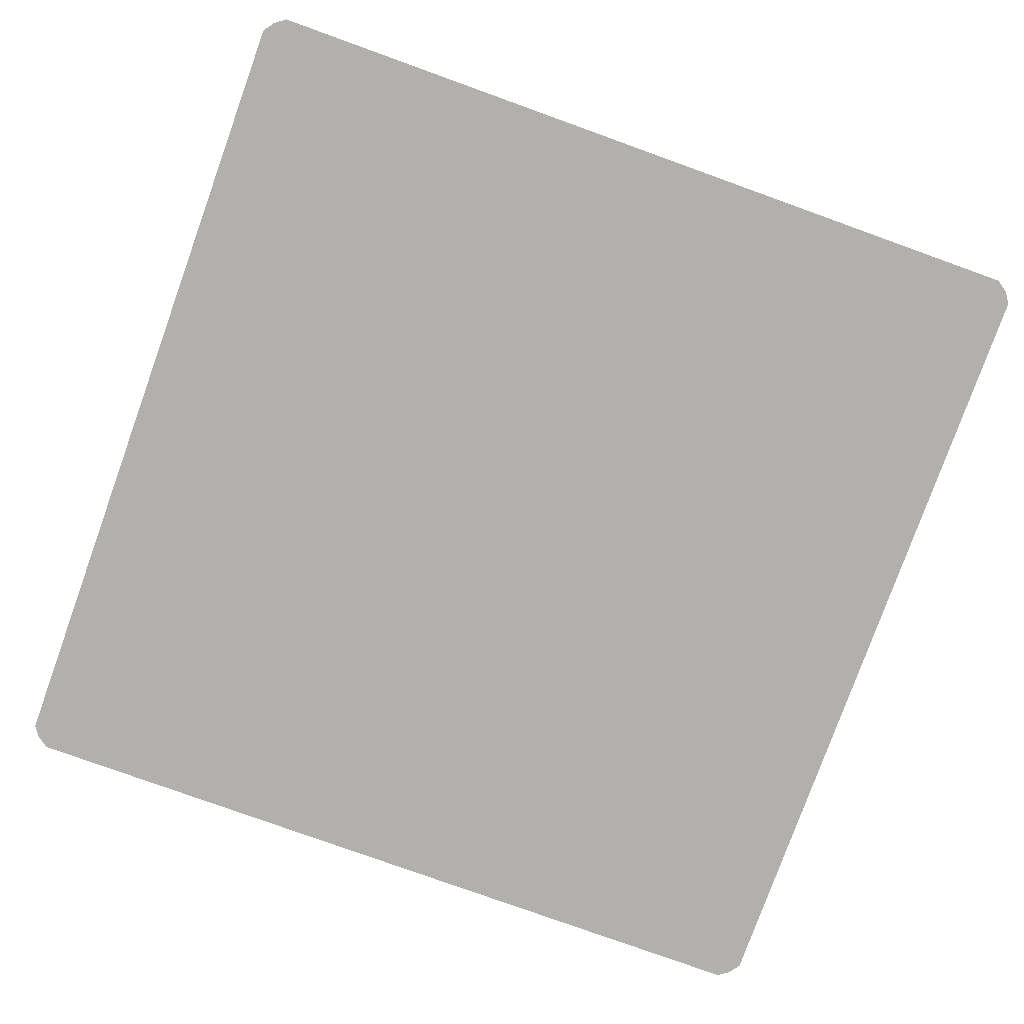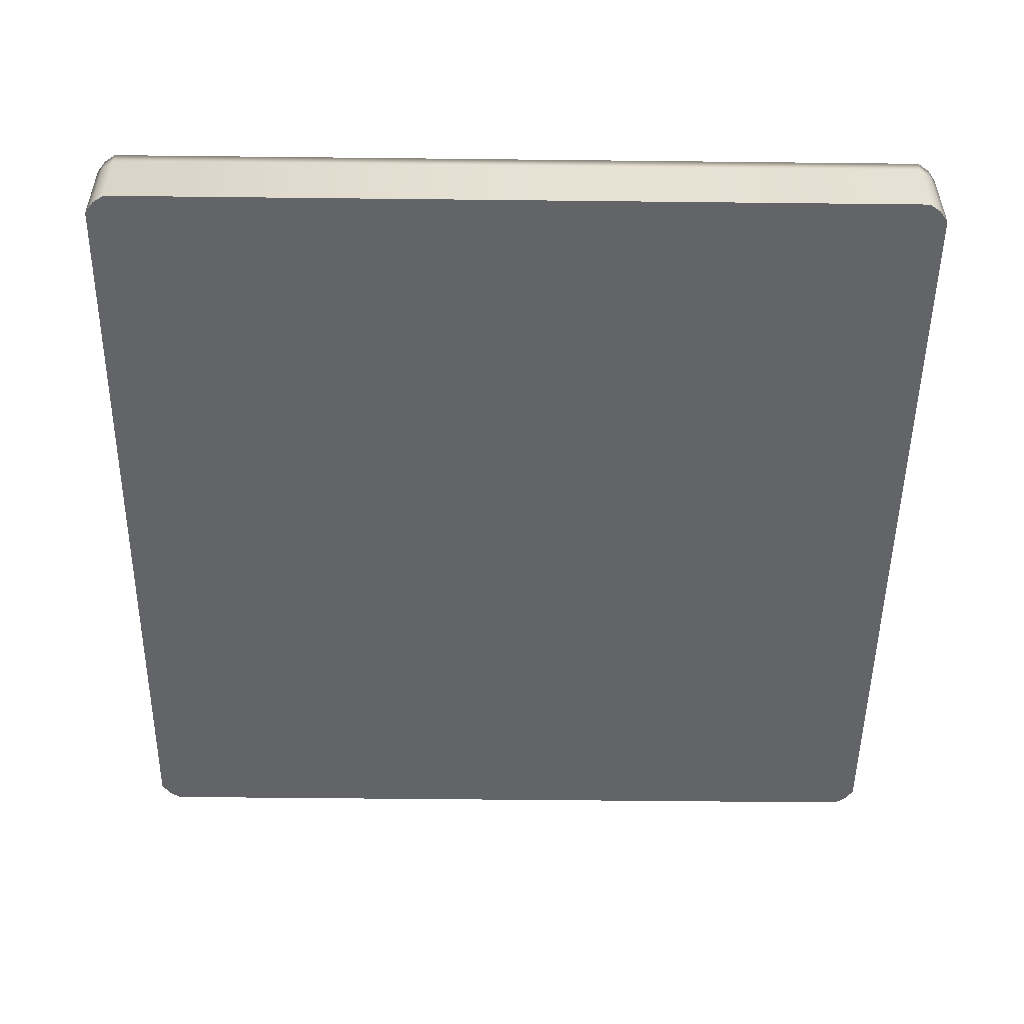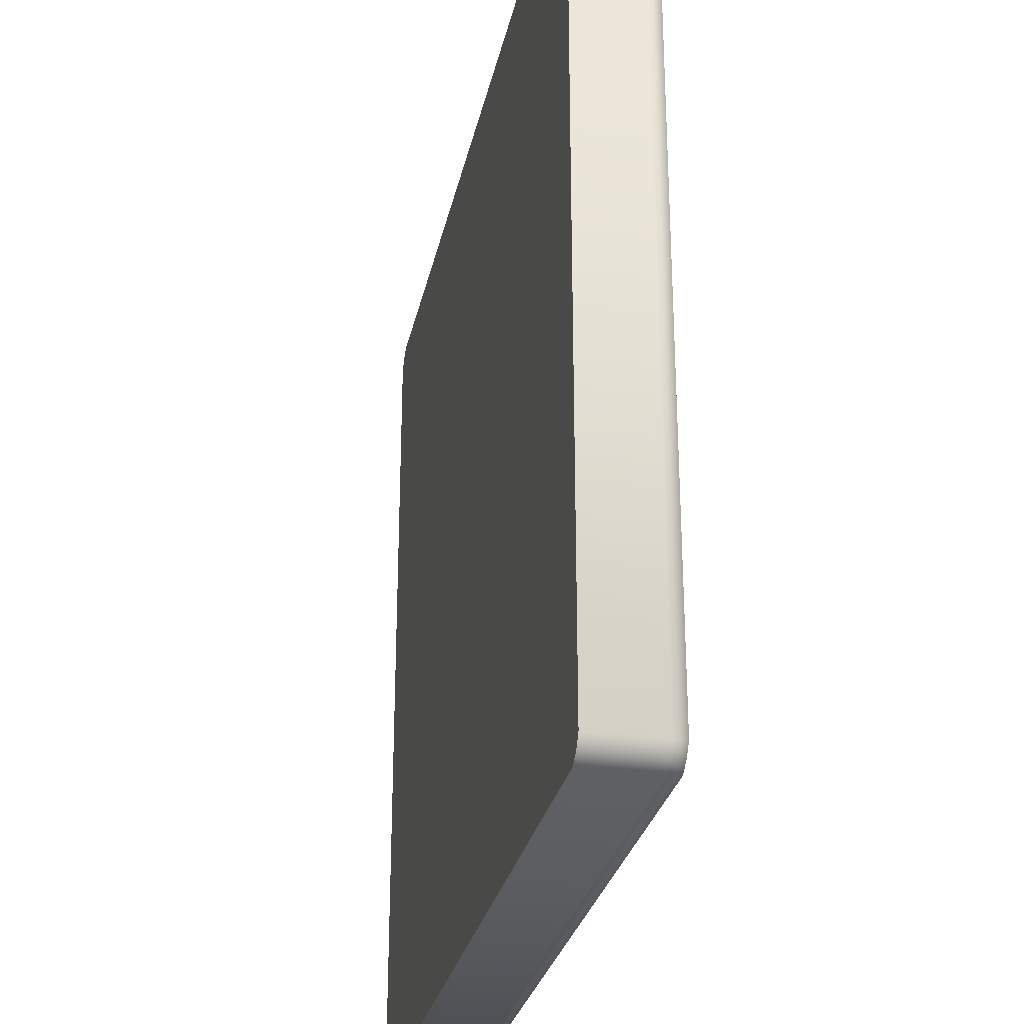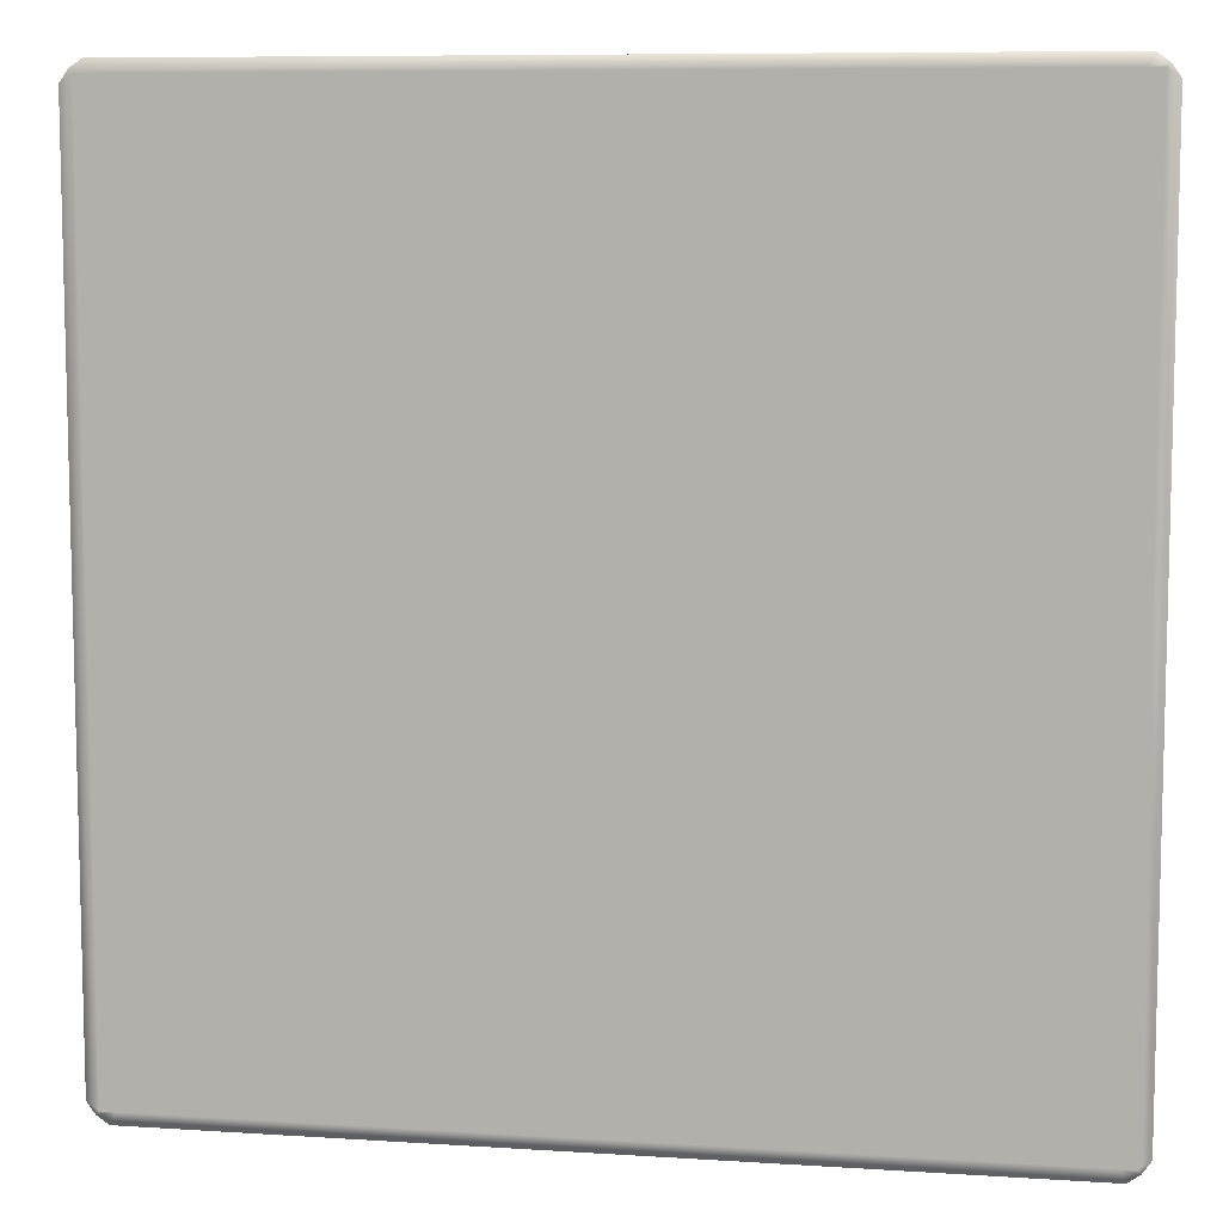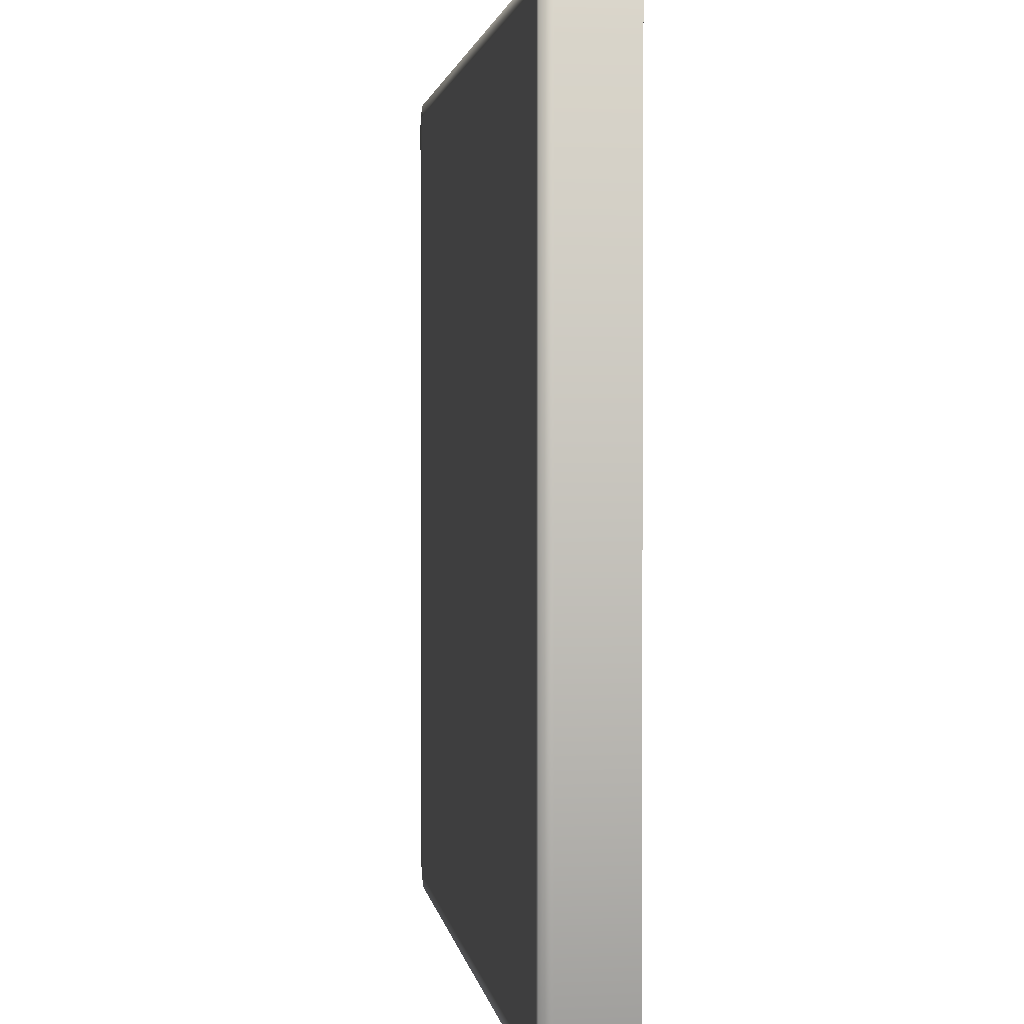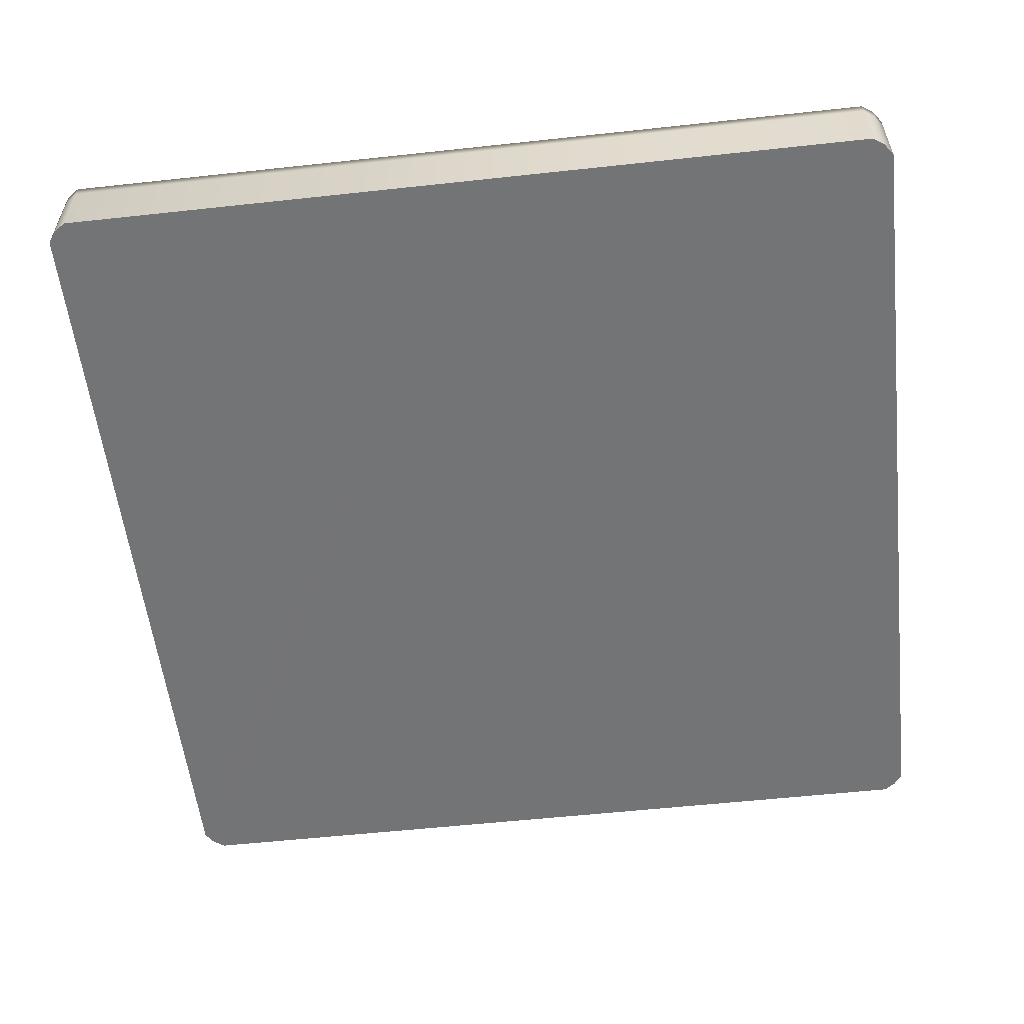
<metadata>
{"format":"obj","ext":"obj","renderer":"f3d","projection":"perspective","resolution":1024,"background":"white","views":[{"elev":-78.8,"azim":-109.8,"up":"+Z"},{"elev":-51.1,"azim":179.3,"up":"+Z"},{"elev":-28.5,"azim":-101.7,"up":"+Y"},{"elev":8.5,"azim":10.0,"up":"+Y"},{"elev":2.1,"azim":81.9,"up":"+Y"},{"elev":-56.2,"azim":6.5,"up":"+Z"}]}
</metadata>
<code>
o WallSocket-HighPoly
g WallSocket-HighPoly
v 0.25 -0.25 0.025
v 0.245 -0.25 0.02499
v 0.245 -0.245 0.02499
v 0.25 -0.245 0.02499
v 0 -0.25 0.025
v 0 -0.245 0.02499
v 0.245 0 0.02499
v 0.25 0 0.025
v -0.245 -0.25 0.02499
v -0.245 -0.245 0.02499
v -0.25 -0.25 0.025
v -0.25 -0.245 0.02499
v -0.25 0 0.025
v -0.245 0 0.02499
v 0 0 0.025
v -0.245 0.245 0.02499
v 0 0.245 0.02499
v -0.25 0.245 0.02499
v -0.25 0.25 0.025
v -0.245 0.25 0.02499
v 0 0.25 0.025
v 0.245 0.245 0.02499
v 0.25 0.245 0.02499
v 0.245 0.25 0.02499
v 0.25 0.25 0.025
v 0 -0.2571 0.025
v -0.2485 -0.2571 0.02499
v 0 -0.2641 0.025
v -0.2521 -0.2641 0.02499
v -0.2591 -0.2591 0.02499
v -0.2571 -0.2571 0.025
v 0.2571 -0.2571 0.025
v 0.2485 -0.2571 0.02499
v 0.2591 -0.2591 0.02499
v 0.2521 -0.2641 0.02499
v -0.2571 0.2485 0.02499
v -0.2571 0.2571 0.025
v -0.2571 0 0.025
v -0.2641 0 0.025
v -0.2641 0.2521 0.02499
v -0.2591 0.2591 0.02499
v -0.2571 -0.2485 0.02499
v -0.2641 -0.2521 0.02499
v -0.25 -0.25 -0.025
v -0.25 -0.245 -0.02499
v -0.2571 -0.2485 -0.02499
v -0.2571 -0.2571 -0.025
v -0.25 0 -0.025
v -0.2571 0 -0.025
v -0.2641 0 -0.025
v -0.2641 -0.2521 -0.02499
v -0.2591 -0.2591 -0.02499
v -0.2591 0.2591 -0.02499
v -0.2641 0.2521 -0.02499
v -0.2571 0.2485 -0.02499
v -0.2571 0.2571 -0.025
v -0.25 0.245 -0.02499
v -0.25 0.25 -0.025
v -0.2485 0.2571 -0.02499
v -0.2521 0.2641 -0.02499
v -0.245 0.25 -0.02499
v 0 0.25 -0.025
v 0 0.2571 -0.025
v 0 0.2641 -0.025
v 0.25 0.25 -0.025
v 0.2571 0.2571 -0.025
v 0.2485 0.2571 -0.02499
v 0.245 0.25 -0.02499
v 0.2591 0.2591 -0.02499
v 0.2521 0.2641 -0.02499
v 0.25 -0.25 -0.025
v 0.245 -0.25 -0.02499
v 0.2485 -0.2571 -0.02499
v 0.2571 -0.2571 -0.025
v 0 -0.25 -0.025
v 0 -0.2571 -0.025
v 0 -0.2641 -0.025
v 0.2521 -0.2641 -0.02499
v 0.2591 -0.2591 -0.02499
v -0.2485 -0.2571 -0.02499
v -0.245 -0.25 -0.02499
v -0.2521 -0.2641 -0.02499
v 0.2641 0 -0.025
v 0.2641 0.2521 -0.02499
v 0.2571 0.2485 -0.02499
v 0.2571 0 -0.025
v 0.25 0.245 -0.02499
v 0.25 0 -0.025
v 0.2571 -0.2485 -0.02499
v 0.2641 -0.2521 -0.02499
v 0.25 -0.245 -0.02499
v 0.2571 -0.2485 0.02499
v 0.2641 -0.2521 0.02499
v 0.2571 0 0.025
v 0.2641 0 0.025
v 0.2571 0.2485 0.02499
v 0.2641 0.2521 0.02499
v 0.2571 0.2571 0.025
v 0.2591 0.2591 0.02499
v 0.2485 0.2571 0.02499
v 0 0.2571 0.025
v 0 0.2641 0.025
v 0.2521 0.2641 0.02499
v -0.2485 0.2571 0.02499
v -0.2521 0.2641 0.02499
v -0.2641 -0.2521 0.0175
v -0.2641 7.451e-09 0.0175
v -0.2591 -0.2591 0.0175
v -0.2591 -0.2591 0.009995
v -0.2641 -0.2521 0.009995
v -0.2641 1.49e-08 0.009995
v -0.2641 0.2521 0.0175
v -0.2591 0.2591 0.0175
v -0.2641 0.2521 0.009995
v -0.2591 0.2591 0.009995
v -0.2591 -0.2591 -0.007507
v -0.2641 -0.2521 -0.007507
v -0.2641 7.451e-09 -0.007503
v -0.2641 0.2521 -0.007507
v -0.2591 0.2591 -0.007507
v 0.2591 -0.2591 0.009995
v 0.2641 -0.2521 0.009995
v 0.2641 -0.2521 -0.007507
v 0.2591 -0.2591 -0.007507
v 0.2641 1.49e-08 0.009995
v 0.2641 7.451e-09 -0.007503
v 0.2641 0.2521 0.009995
v 0.2641 0.2521 -0.007507
v 0.2591 0.2591 0.009995
v 0.2591 0.2591 -0.007507
v 0.2641 -0.2521 0.0175
v 0.2641 7.451e-09 0.0175
v 0.2591 -0.2591 0.0175
v 0.2641 0.2521 0.0175
v 0.2591 0.2591 0.0175
v -0.2521 0.2641 0.0175
v -0.2521 0.2641 0.009995
v 0 0.2641 0.009995
v 0 0.2641 0.0175
v 0.2521 0.2641 0.0175
v 0.2521 0.2641 0.009995
v -0.2521 0.2641 -0.007507
v 0 0.2641 -0.007503
v 0.2521 0.2641 -0.007507
v -0.2521 -0.2641 -0.007507
v -0.2521 -0.2641 0.009995
v 0 -0.2641 0.009995
v 0 -0.2641 -0.007503
v 0.2521 -0.2641 -0.007507
v 0.2521 -0.2641 0.009995
v -0.2521 -0.2641 0.0175
v 0 -0.2641 0.0175
v 0.2521 -0.2641 0.0175
f 58 61 75
f 57 58 75
f 48 57 75
f 45 48 75
f 75 81 45
f 81 44 45
f 88 75 61
f 91 75 88
f 91 72 75
f 91 71 72
f 61 62 88
f 88 62 87
f 87 62 68
f 65 87 68
f 27 26 5
f 5 9 27
f 29 28 26
f 26 27 29
f 30 29 27
f 27 31 30
f 31 27 9
f 9 11 31
f 2 33 32
f 32 1 2
f 33 35 34
f 34 32 33
f 28 35 33
f 33 26 28
f 26 33 2
f 2 5 26
f 36 18 19
f 19 37 36
f 38 13 18
f 18 36 38
f 39 38 36
f 36 40 39
f 40 36 37
f 37 41 40
f 42 31 11
f 11 12 42
f 43 30 31
f 31 42 43
f 39 43 42
f 42 38 39
f 38 42 12
f 12 13 38
f 46 45 44
f 44 47 46
f 49 48 45
f 45 46 49
f 50 49 46
f 46 51 50
f 51 46 47
f 47 52 51
f 55 54 53
f 53 56 55
f 49 50 54
f 54 55 49
f 48 49 55
f 55 57 48
f 57 55 56
f 56 58 57
f 59 56 53
f 53 60 59
f 61 58 56
f 56 59 61
f 62 61 59
f 59 63 62
f 63 59 60
f 60 64 63
f 65 68 67
f 67 66 65
f 66 67 70
f 70 69 66
f 64 70 67
f 67 63 64
f 63 67 68
f 68 62 63
f 74 73 72
f 72 71 74
f 76 75 72
f 72 73 76
f 77 76 73
f 73 78 77
f 79 78 73
f 73 74 79
f 80 47 44
f 44 81 80
f 82 52 47
f 47 80 82
f 77 82 80
f 80 76 77
f 76 80 81
f 81 75 76
f 85 84 83
f 83 86 85
f 66 69 84
f 84 85 66
f 65 66 85
f 85 87 65
f 87 85 86
f 86 88 87
f 89 86 83
f 83 90 89
f 91 88 86
f 86 89 91
f 74 71 91
f 91 89 74
f 79 74 89
f 89 90 79
f 32 34 93
f 93 92 32
f 1 32 92
f 92 4 1
f 8 4 92
f 92 94 8
f 94 92 93
f 93 95 94
f 96 94 95
f 95 97 96
f 23 8 94
f 94 96 23
f 25 23 96
f 96 98 25
f 98 96 97
f 97 99 98
f 24 25 98
f 98 100 24
f 101 21 24
f 24 100 101
f 102 101 100
f 100 103 102
f 100 98 99
f 99 103 100
f 104 101 102
f 102 105 104
f 20 21 101
f 101 104 20
f 37 19 20
f 20 104 37
f 41 37 104
f 104 105 41
f 106 43 39
f 39 107 106
f 106 108 30
f 30 43 106
f 109 108 106
f 106 110 109
f 110 106 107
f 107 111 110
f 112 40 41
f 41 113 112
f 107 39 40
f 40 112 107
f 114 111 107
f 107 112 114
f 115 114 112
f 112 113 115
f 117 116 109
f 109 110 117
f 51 52 116
f 116 117 51
f 50 51 117
f 117 118 50
f 118 117 110
f 110 111 118
f 119 118 111
f 111 114 119
f 54 50 118
f 118 119 54
f 53 54 119
f 119 120 53
f 120 119 114
f 114 115 120
f 124 123 122
f 122 121 124
f 126 125 122
f 122 123 126
f 83 126 123
f 123 90 83
f 90 123 124
f 124 79 90
f 128 127 125
f 125 126 128
f 128 130 129
f 129 127 128
f 69 130 128
f 128 84 69
f 84 128 126
f 126 83 84
f 131 122 125
f 125 132 131
f 121 122 131
f 131 133 121
f 34 133 131
f 131 93 34
f 93 131 132
f 132 95 93
f 127 129 135
f 135 134 127
f 125 127 134
f 134 132 125
f 95 132 134
f 134 97 95
f 97 134 135
f 135 99 97
f 105 136 113
f 113 41 105
f 136 137 115
f 115 113 136
f 138 137 136
f 136 139 138
f 139 136 105
f 105 102 139
f 139 102 103
f 103 140 139
f 141 138 139
f 139 140 141
f 129 141 140
f 140 135 129
f 135 140 103
f 103 99 135
f 60 53 120
f 120 142 60
f 143 64 60
f 60 142 143
f 138 143 142
f 142 137 138
f 142 120 115
f 115 137 142
f 70 64 143
f 143 144 70
f 130 69 70
f 70 144 130
f 129 130 144
f 144 141 129
f 144 143 138
f 138 141 144
f 52 82 145
f 145 116 52
f 116 145 146
f 146 109 116
f 147 146 145
f 145 148 147
f 148 145 82
f 82 77 148
f 149 124 121
f 121 150 149
f 78 79 124
f 124 149 78
f 77 78 149
f 149 148 77
f 148 149 150
f 150 147 148
f 108 151 29
f 29 30 108
f 152 28 29
f 29 151 152
f 147 152 151
f 151 146 147
f 109 146 151
f 151 108 109
f 153 133 34
f 34 35 153
f 150 121 133
f 133 153 150
f 147 150 153
f 153 152 147
f 152 153 35
f 35 28 152
f 14 10 6
f 14 6 15
f 16 14 15
f 16 15 17
f 17 15 7
f 17 7 22
f 15 6 3
f 15 3 7
f 3 2 1
f 1 4 3
f 6 5 2
f 2 3 6
f 7 3 4
f 4 8 7
f 10 9 5
f 5 6 10
f 12 11 9
f 9 10 12
f 13 12 10
f 10 14 13
f 18 13 14
f 14 16 18
f 19 18 16
f 16 20 19
f 20 16 17
f 17 21 20
f 22 7 8
f 8 23 22
f 21 17 22
f 22 24 21
f 24 22 23
f 23 25 24

</code>
